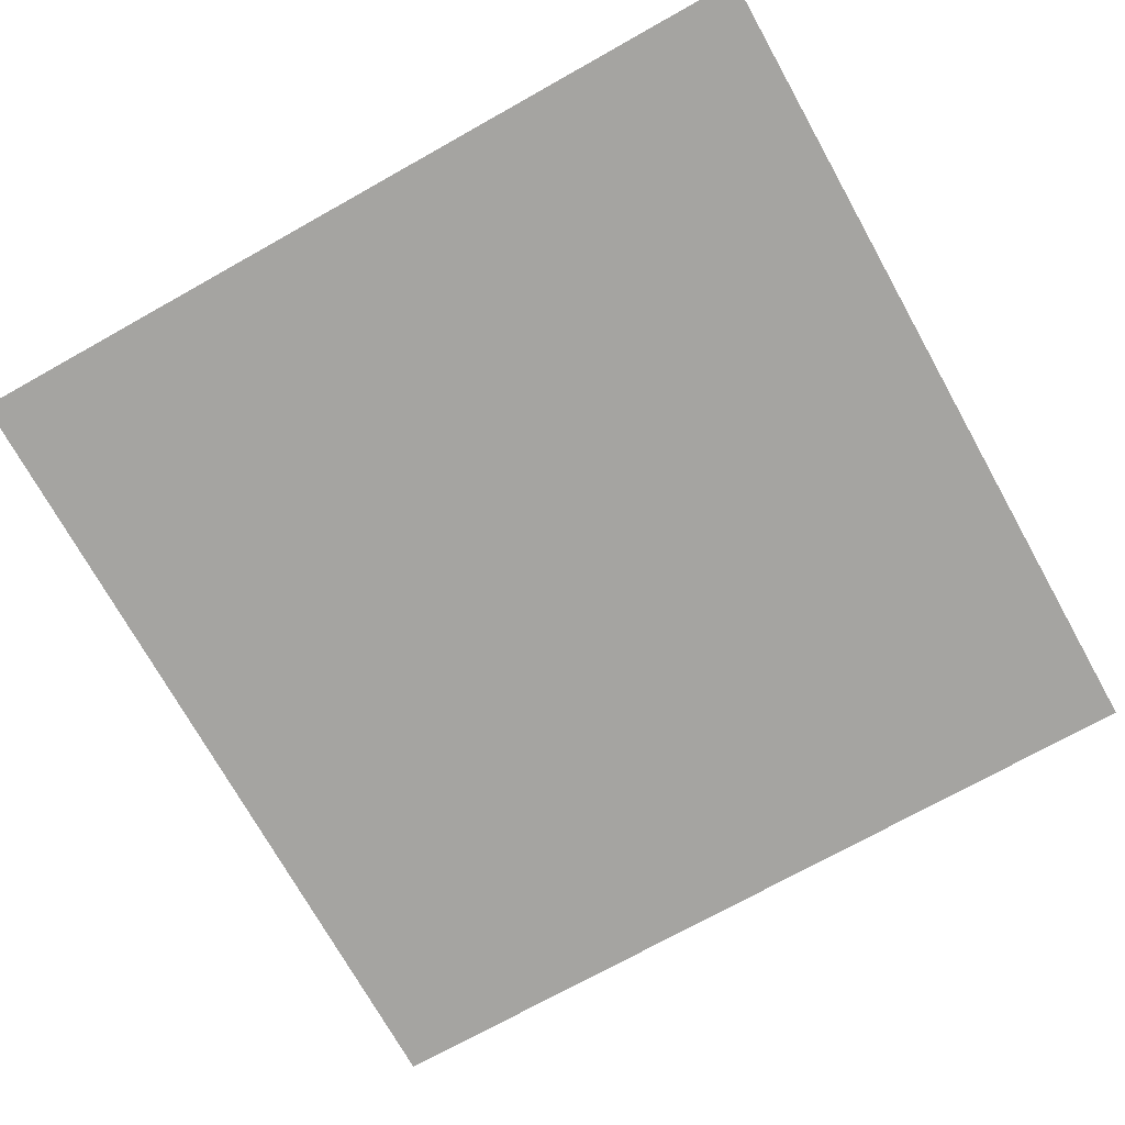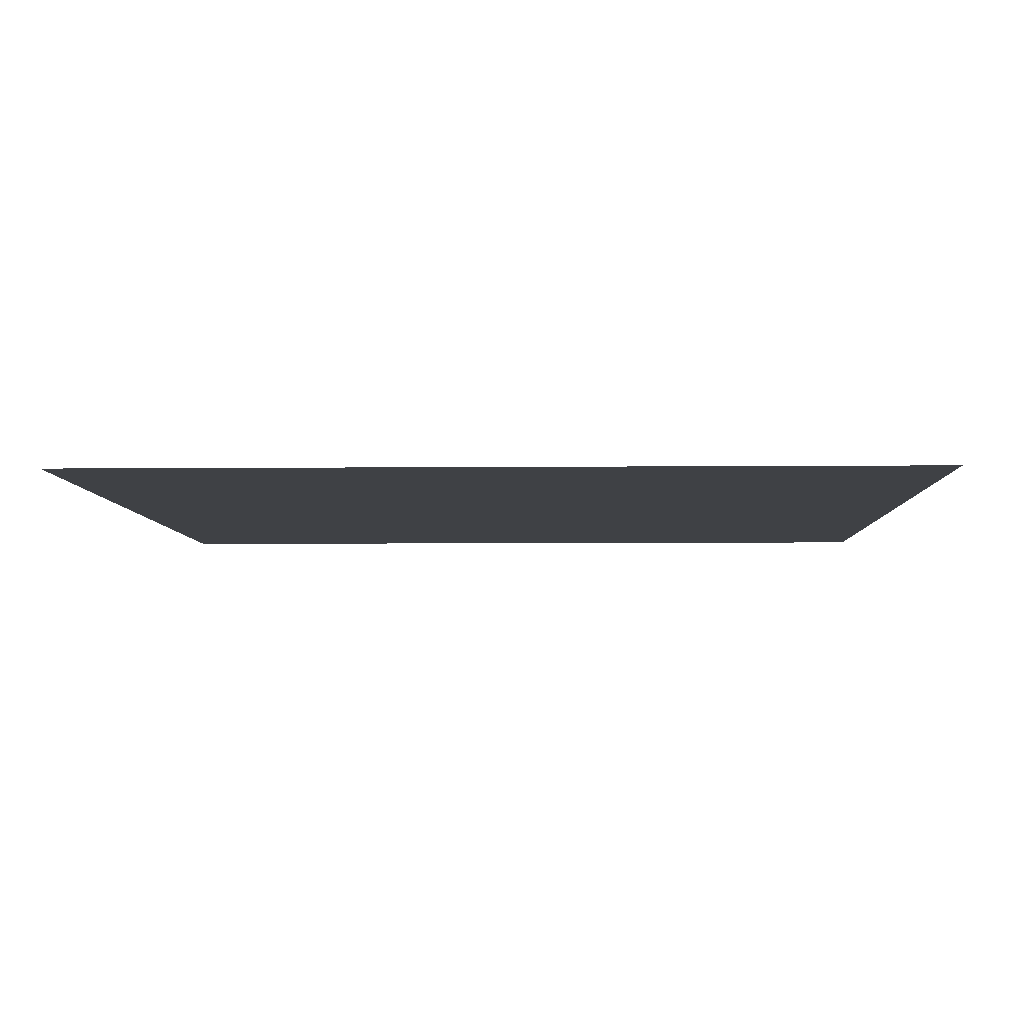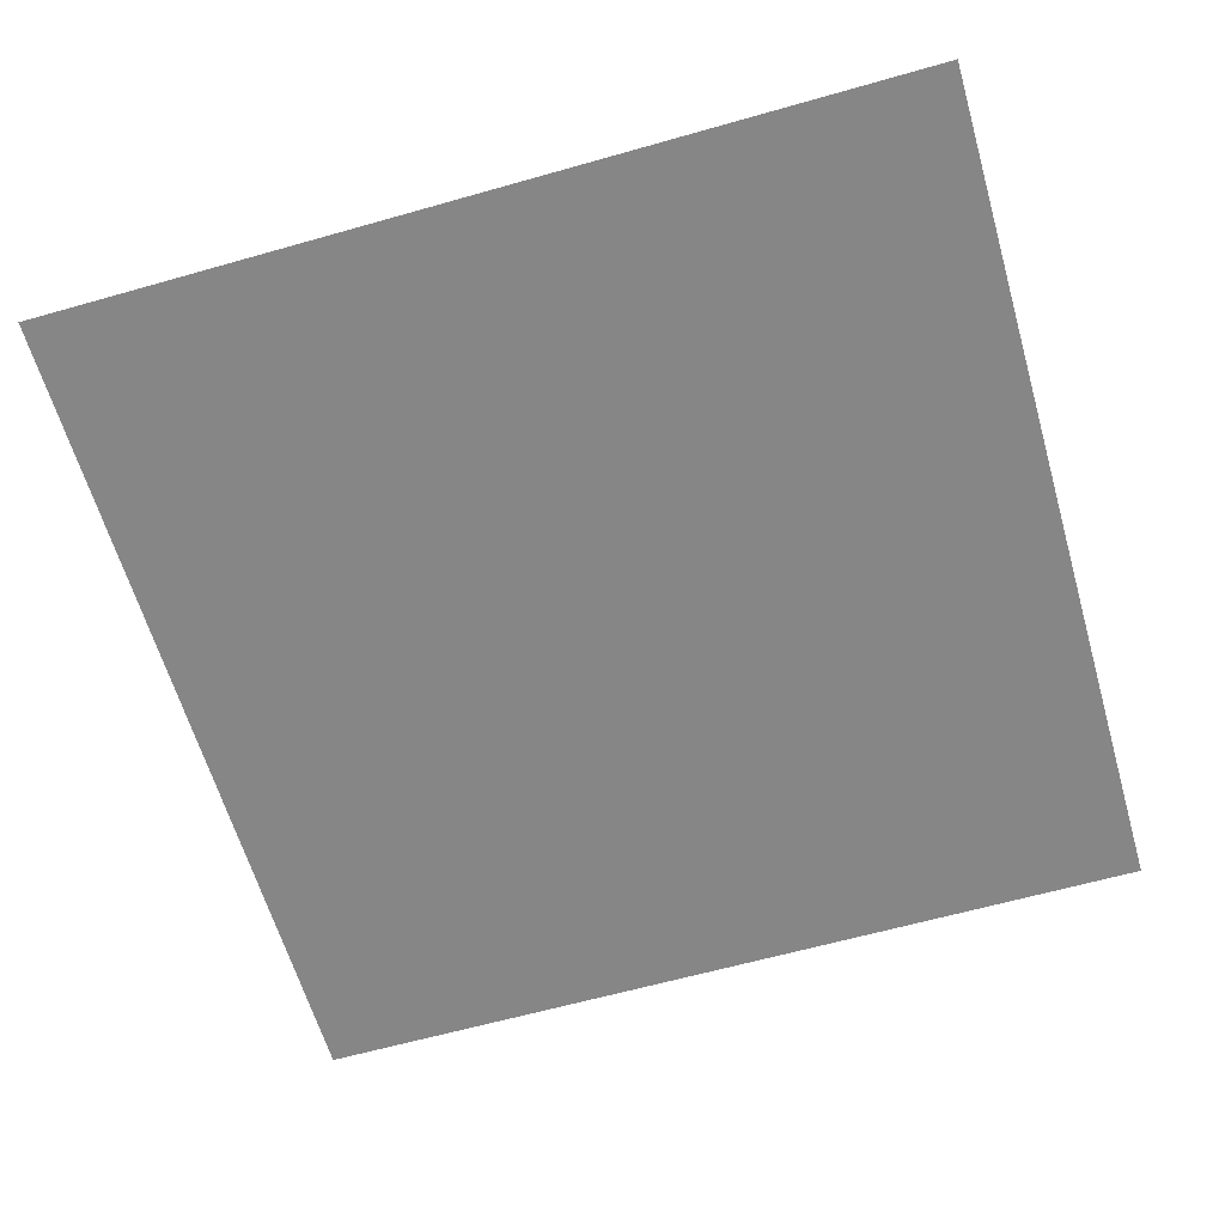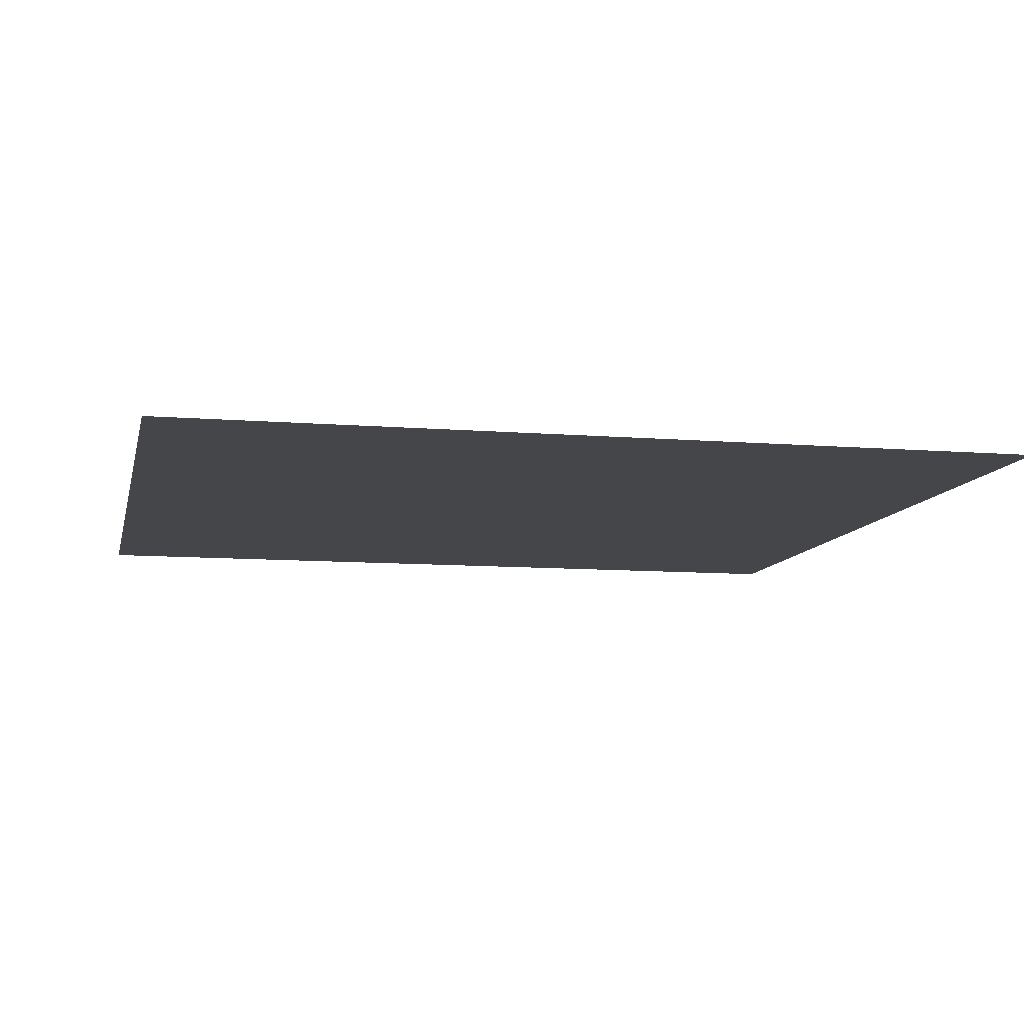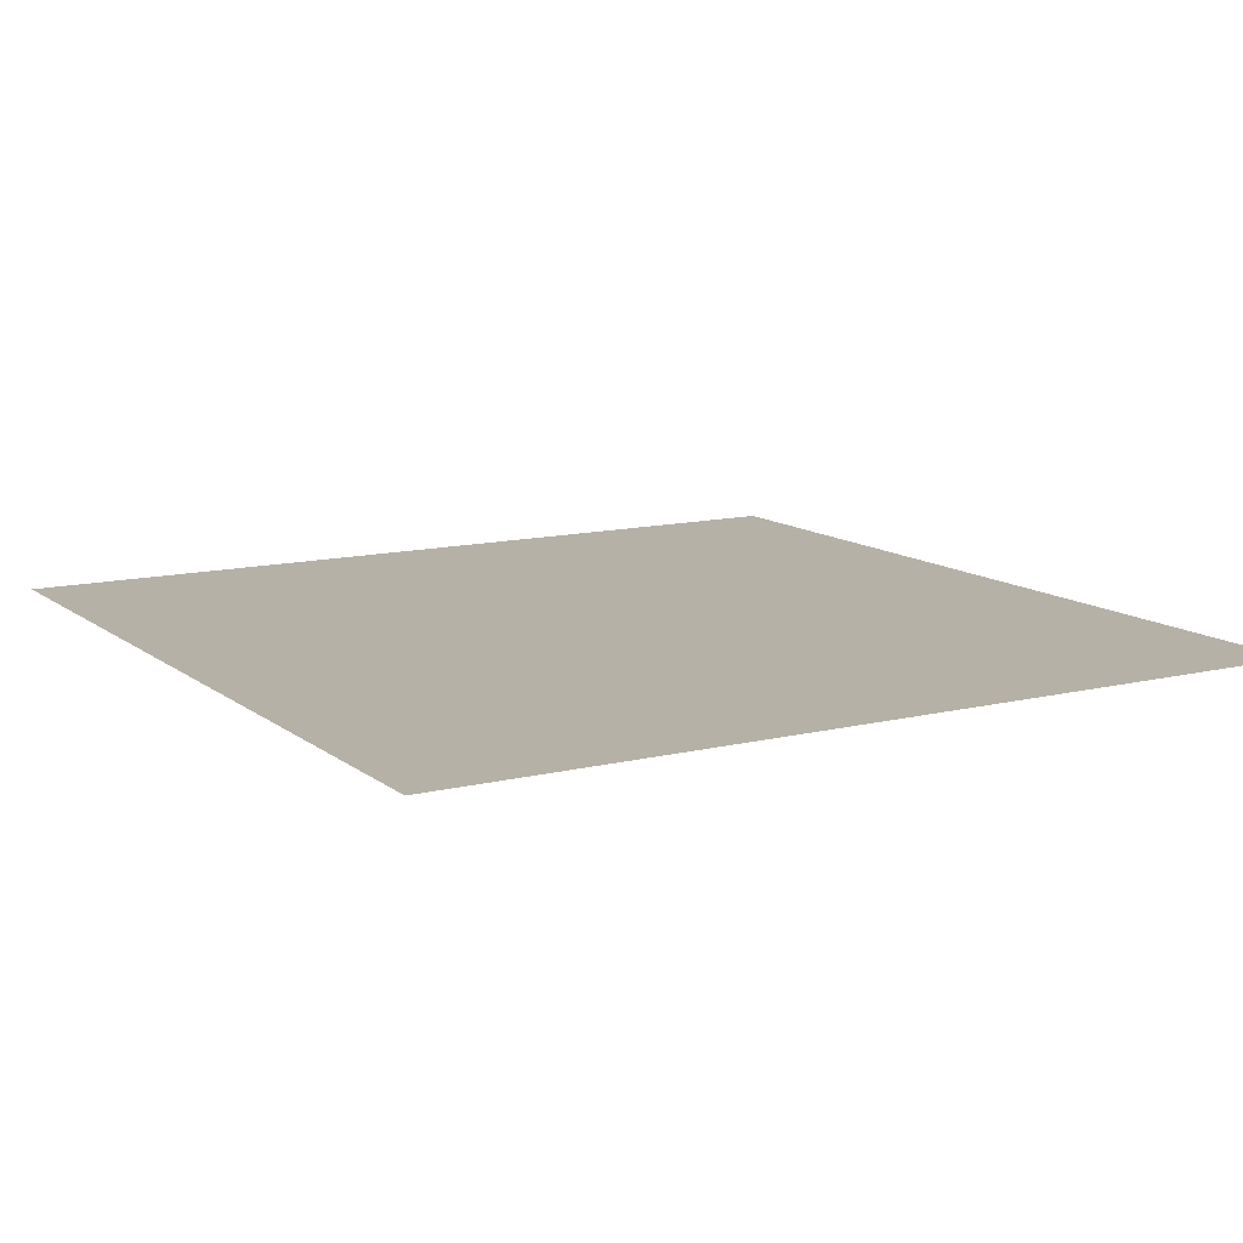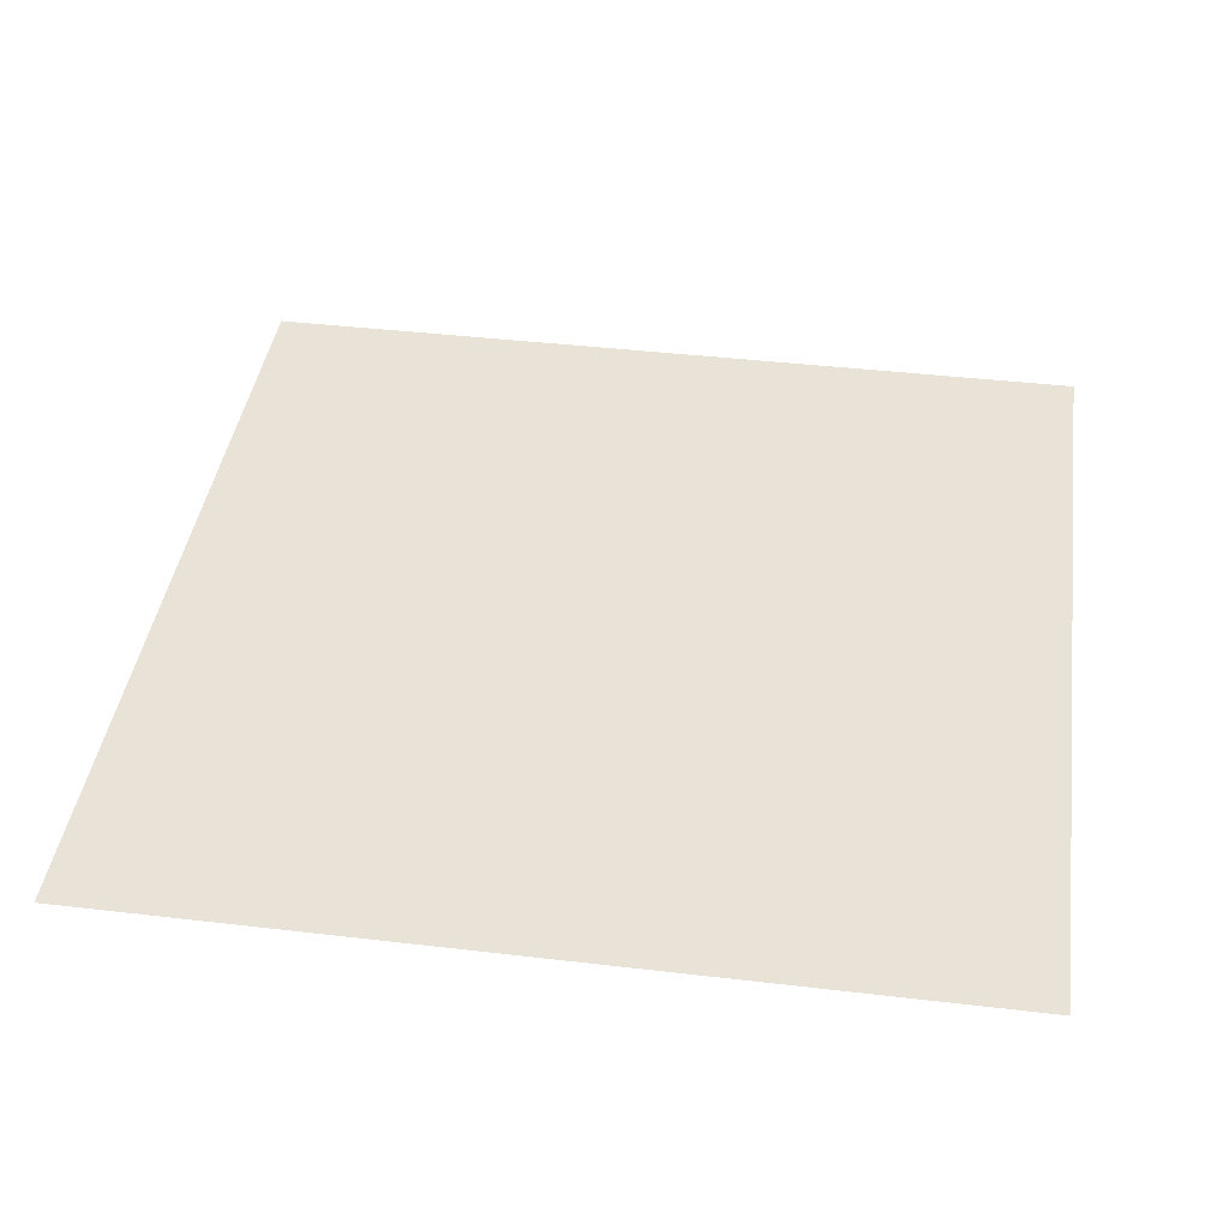
<metadata>
{"format":"obj","ext":"obj","renderer":"f3d","projection":"perspective","resolution":1024,"background":"white","views":[{"elev":-73.2,"azim":119.2,"up":"+Z"},{"elev":-5.6,"azim":-88.3,"up":"+Z"},{"elev":-62.2,"azim":-73.9,"up":"+Z"},{"elev":-9.7,"azim":-102.0,"up":"+Z"},{"elev":12.1,"azim":-120.4,"up":"+Z"},{"elev":41.4,"azim":98.1,"up":"+Z"}]}
</metadata>
<code>
v 0 -2.56 0
v -0.64 -2.56 0
v -0.64 -1.92 0
v 0 -1.92 0
v -0.64 -2.56 0
v -1.28 -2.56 0
v -1.28 -1.92 0
v -0.64 -1.92 0
v -1.28 -2.56 0
v -1.92 -2.56 0
v -1.92 -1.92 0
v -1.28 -1.92 0
v 0 -3.2 0
v -0.64 -3.2 0
v -0.64 -2.56 0
v 0 -2.56 0
v -0.64 -3.2 0
v -1.28 -3.2 0
v -1.28 -2.56 0
v -0.64 -2.56 0
v -1.28 -3.2 0
v -1.92 -3.2 0
v -1.92 -2.56 0
v -1.28 -2.56 0
v 0 -3.84 0
v -0.64 -3.84 0
v -0.64 -3.2 0
v 0 -3.2 0
v -0.64 -3.84 0
v -1.28 -3.84 0
v -1.28 -3.2 0
v -0.64 -3.2 0
v -1.28 -3.84 0
v -1.92 -3.84 0
v -1.92 -3.2 0
v -1.28 -3.2 0
g Test22_mesh_0204
f 1 2 3 4
f 5 6 7 8
f 9 10 11 12
f 13 14 15 16
f 17 18 19 20
f 21 22 23 24
f 25 26 27 28
f 29 30 31 32
f 33 34 35 36

</code>
